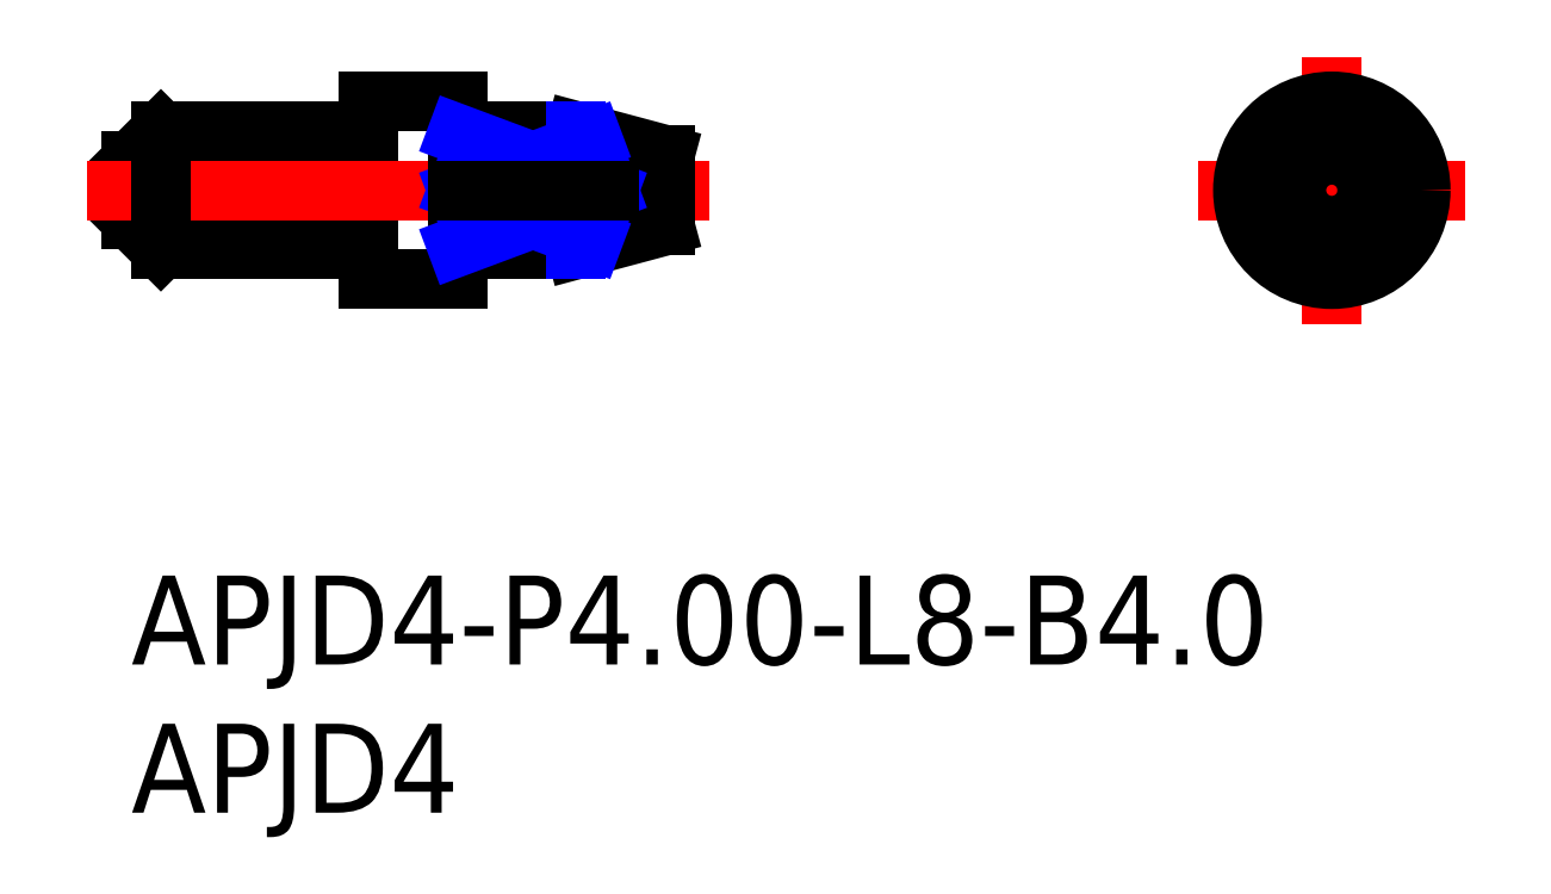
<metadata>
{"format":"dxf","ext":"dxf","renderer":"ezdxf+matplotlib","layout":"modelspace","background":"white","min_lineweight":24,"dpi":150}
</metadata>
<code>
0
SECTION
2
ENTITIES
0
INSERT
8
MSM_CONTINUOUS
2
*U2
10
0
20
0
30
0
0
INSERT
8
MSM_CONTINUOUS
2
*U3
10
0
20
0
30
0
0
LINE
8
MSM_CENTER
10
40.5
20
17.5
30
0
11
40.5
21
8.5
31
0
0
LINE
8
MSM_CENTER
10
36
20
13
30
0
11
45
21
13
31
0
0
CIRCLE
8
MSM_CONTINUOUS
10
40.5
20
13
30
0
40
3
0
LINE
8
MSM_CONTINUOUS
10
8
20
16
30
0
11
8
21
10
31
0
0
LINE
8
MSM_CONTINUOUS
10
11
20
16
30
0
11
11
21
10
31
0
0
LINE
8
MSM_CONTINUOUS
10
11
20
16
30
0
11
8
21
16
31
0
0
LINE
8
MSM_CONTINUOUS
10
7.8
20
15
30
0
11
1
21
15
31
0
0
LINE
8
MSM_CONTINUOUS
10
0
20
14
30
0
11
1
21
15
31
0
0
LINE
8
MSM_CONTINUOUS
10
7.8
20
11
30
0
11
1
21
11
31
0
0
LINE
8
MSM_CONTINUOUS
10
0
20
12
30
0
11
1
21
11
31
0
0
LINE
8
MSM_CONTINUOUS
10
11
20
10
30
0
11
8
21
10
31
0
0
LINE
8
MSM_CONTINUOUS
10
0
20
14
30
0
11
0
21
12
31
0
0
ARC
8
MSM_CONTINUOUS
10
7.8
20
15.2
30
0
40
0.2
50
270
51
0
0
ARC
8
MSM_CONTINUOUS
10
7.8
20
10.8
30
0
40
0.2
50
0
51
90
0
LINE
8
MSM_CENTER
10
-1.5
20
13
30
0
11
19.5
21
13
31
0
0
LINE
8
MSM_CONTINUOUS
10
1
20
11
30
0
11
1
21
15
31
0
0
LINE
8
MSM_CONTINUOUS
10
15
20
11
30
0
11
11.2
21
11
31
0
0
LINE
8
MSM_CONTINUOUS
10
18
20
11.8
30
0
11
15
21
11
31
0
0
LINE
8
MSM_CONTINUOUS
10
15
20
15
30
0
11
11.2
21
15
31
0
0
LINE
8
MSM_CONTINUOUS
10
18
20
14.2
30
0
11
15
21
15
31
0
0
LINE
8
MSM_CONTINUOUS
10
18
20
14.2
30
0
11
18
21
11.8
31
0
0
ARC
8
MSM_CONTINUOUS
10
11.2
20
10.8
30
0
40
0.2
50
90
51
180
0
ARC
8
MSM_CONTINUOUS
10
11.2
20
15.2
30
0
40
0.2
50
180
51
270
0
LINE
8
MSM_CONTINUOUS
10
39.9
20
14.91
30
0
11
38.8
21
13
31
0
0
LINE
8
MSM_CONTINUOUS
10
42.2
20
13
30
0
11
41.1
21
11.09
31
0
0
LINE
8
MSM_CONTINUOUS
10
41.1
20
14.91
30
0
11
42.2
21
13
31
0
0
LINE
8
MSM_CONTINUOUS
10
38.8
20
13
30
0
11
39.9
21
11.09
31
0
0
ARC
8
MSM_CONTINUOUS
10
40.5
20
13
30
0
40
2
50
252.5
51
287.5
0
ARC
8
MSM_CONTINUOUS
10
40.5
20
13
30
0
40
2
50
72.54
51
107.5
0
LINE
8
MSM_CONTINUOUS
10
11
20
14.91
30
0
11
15
21
14.91
31
0
0
ARC
8
MSM_CONTINUOUS
10
12.15
20
6.028
30
0
40
9.326
50
60.67
51
72.2
0
ARC
8
MSM_CONTINUOUS
10
12.15
20
21.45
30
0
40
9.326
50
295.1
51
299.3
0
ARC
8
MSM_CONTINUOUS
10
16.48
20
13.74
30
0
40
0.4839
50
299.3
51
60.67
0
ARC
8
MSM_CONTINUOUS
10
12.15
20
19.97
30
0
40
9.326
50
287.8
51
299.3
0
ARC
8
MSM_CONTINUOUS
10
16.48
20
12.26
30
0
40
0.4839
50
299.3
51
60.67
0
ARC
8
MSM_CONTINUOUS
10
12.15
20
4.555
30
0
40
9.326
50
60.67
51
64.9
0
LINE
8
MSM_CONTINUOUS
10
11
20
11.09
30
0
11
15
21
11.09
31
0
0
LINE
8
MSM_NARROW
10
11
20
14.91
30
0
11
16.11
21
13
31
0
0
LINE
8
MSM_NARROW
10
16.11
20
13
30
0
11
11
21
11.09
31
0
0
LINE
8
MSM_NARROW
10
15.57
20
14.71
30
0
11
11
21
13
31
0
0
LINE
8
MSM_NARROW
10
11
20
13
30
0
11
15.57
21
11.29
31
0
0
LINE
8
MSM_NARROW
10
15
20
14.98
30
0
11
15
21
14.91
31
0
0
LINE
8
MSM_NARROW
10
15
20
11.09
30
0
11
15
21
11.02
31
0
0
LINE
8
MSM_CONTINUOUS
10
11
20
13
30
0
11
16.11
21
13
31
0
0
CIRCLE
8
MSM_CONTINUOUS
10
40.5
20
13
30
0
40
1.196
0
ENDSEC
0
EOF

</code>
